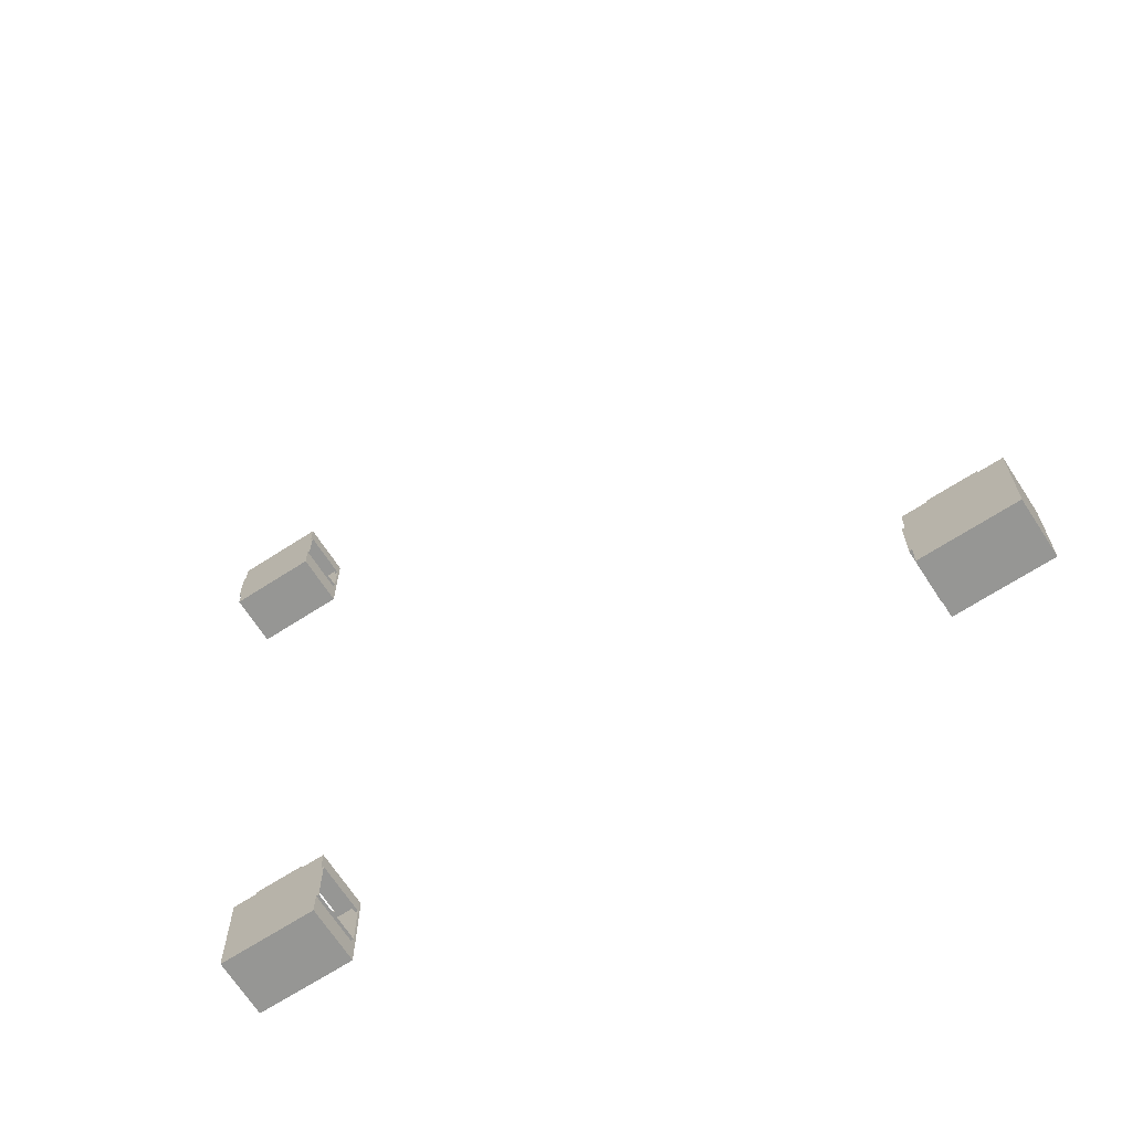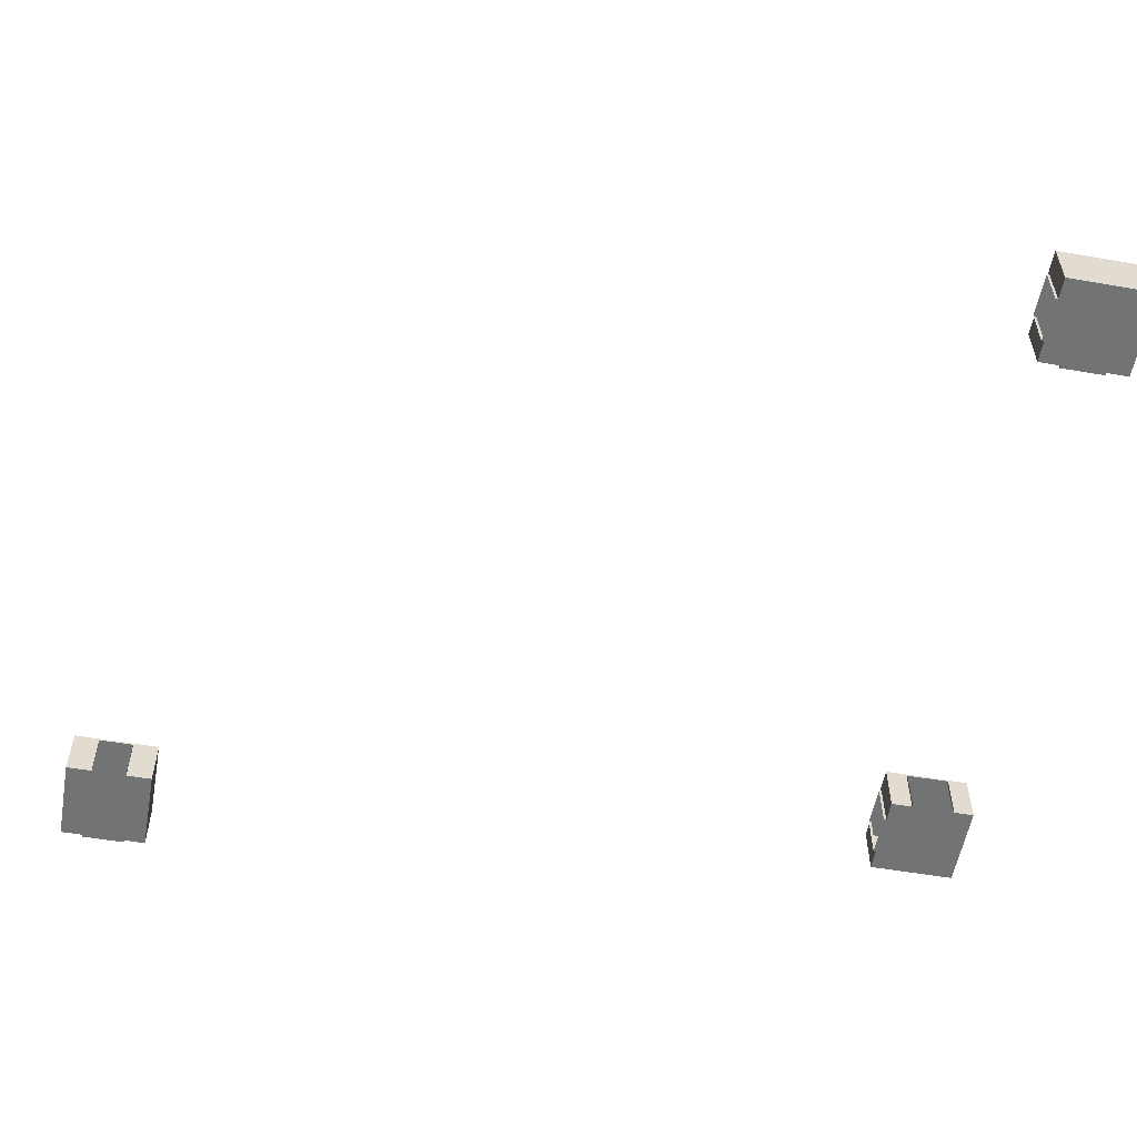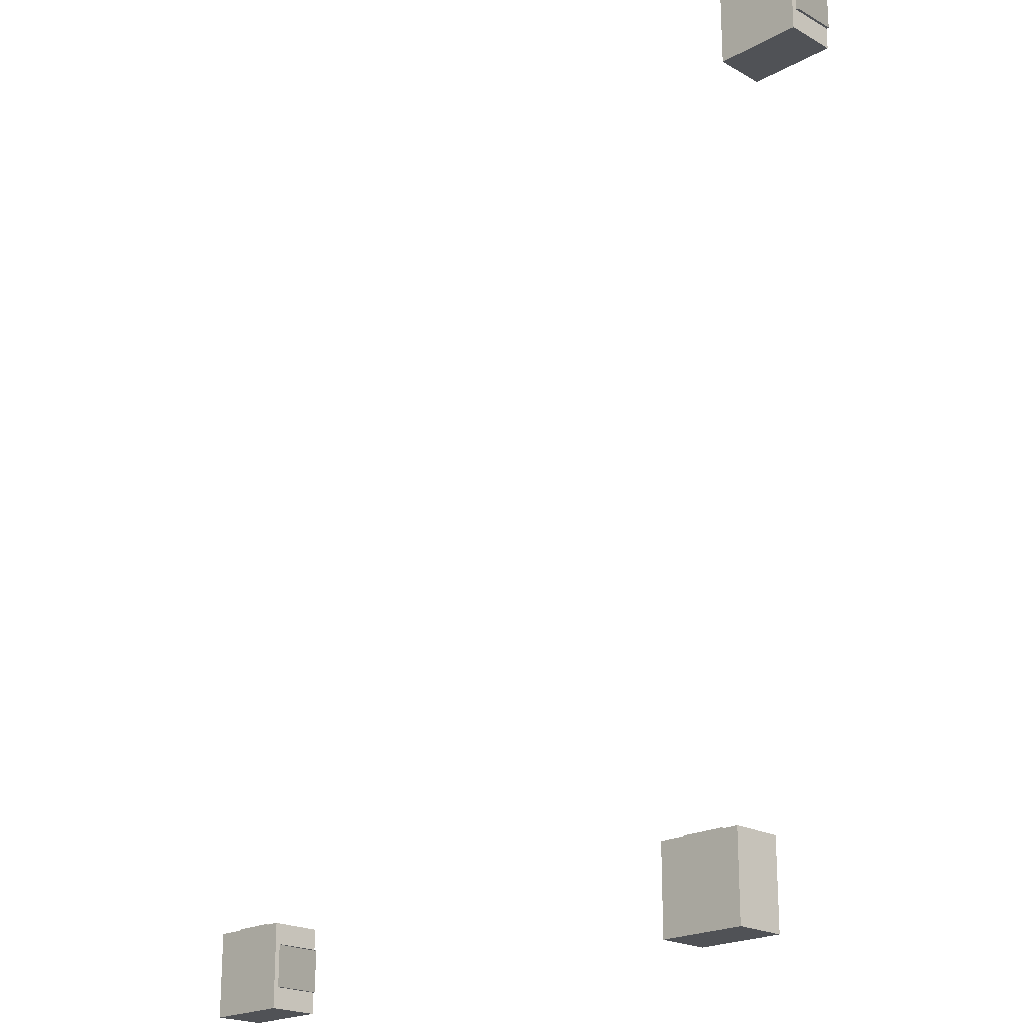
<metadata>
{"format":"obj","ext":"obj","renderer":"f3d","projection":"perspective","resolution":1024,"background":"white","views":[{"elev":-67.7,"azim":-147.1,"up":"+Y"},{"elev":-55.7,"azim":-100.2,"up":"+Z"},{"elev":-20.9,"azim":44.8,"up":"+Y"}]}
</metadata>
<code>
g Object165
v 3.25 -7 2.7
v 3.25 -7.15 0
v 3.25 -7.15 2.7
v 3.25 -7 0
v 5.75 -7.15 2.7
v 3.25 -7 2.7
v 3.25 -7.15 2.7
v 5.75 -7 2.7
v 5.75 -7 0
v 5.75 -7.15 2.7
v 5.75 -7.15 0
v 5.75 -7 2.7
v 7 -12.15 0
v 2 -12.15 3
v 2 -12.15 0
v 7 -12.15 3
v 2 -12.15 3
v 7 -7.15 3
v 2 -7.15 3
v 7 -12.15 3
v 2 -12.15 3
v 2 -7.15 0
v 2 -12.15 0
v 2 -7.15 3
v 7.15 -10.9 0
v 7 -10.9 2.7
v 7 -10.9 0
v 7.15 -10.9 2.7
v 7 -10.9 2.7
v 7.15 -8.4 2.7
v 7 -8.4 2.7
v 7.15 -10.9 2.7
v 7.15 -8.4 2.7
v 7 -8.4 0
v 7 -8.4 2.7
v 7.15 -8.4 0
v 37.3 -10.9 2.7
v 37.15 -8.4 2.7
v 37.15 -10.9 2.7
v 37.3 -8.4 2.7
v 37.15 -10.9 2.7
v 37.3 -10.9 0
v 37.3 -10.9 2.7
v 37.15 -10.9 0
v 37.15 -8.4 2.7
v 37.3 -8.4 0
v 37.15 -8.4 0
v 37.3 -8.4 2.7
v 42.3 -7.15 3
v 37.3 -12.15 3
v 42.3 -12.15 3
v 37.3 -7.15 3
v 42.3 -12.15 3
v 42.3 -7.15 0
v 42.3 -7.15 3
v 42.3 -12.15 0
v 42.3 -12.15 0
v 37.3 -12.15 3
v 37.3 -12.15 0
v 42.3 -12.15 3
v 38.55 -7.15 0
v 38.55 -7 2.7
v 38.55 -7 0
v 38.55 -7.15 2.7
v 38.55 -7 2.7
v 41.05 -7.15 2.7
v 41.05 -7 2.7
v 38.55 -7.15 2.7
v 41.05 -7.15 2.7
v 41.05 -7 0
v 41.05 -7 2.7
v 41.05 -7.15 0
v 3.25 -7.15 0
v 5.75 -7 0
v 5.75 -7.15 0
v 3.25 -7 0
v 2 -12.15 0
v 7 -10.9 0
v 7 -12.15 0
v 2 -7.15 0
v 3.25 -7.15 0
v 5.75 -7.15 0
v 7 -8.4 0
v 7 -7.15 0
v 7.15 -10.9 0
v 7 -8.4 0
v 7.15 -8.4 0
v 7 -10.9 0
v 37.3 -10.9 0
v 37.15 -8.4 0
v 37.3 -8.4 0
v 37.15 -10.9 0
v 42.3 -12.15 0
v 41.05 -7.15 0
v 42.3 -7.15 0
v 37.3 -12.15 0
v 37.3 -10.9 0
v 38.55 -7.15 0
v 37.3 -8.4 0
v 37.3 -7.15 0
v 41.05 -7 0
v 38.55 -7.15 0
v 38.55 -7 0
v 41.05 -7.15 0
v 5.75 -7.15 0
v 7 -7.15 3
v 7 -7.15 0
v 5.75 -7.15 2.7
v 3.25 -7.15 2.7
v 2 -7.15 3
v 3.25 -7.15 0
v 2 -7.15 0
v 7 -10.9 0
v 7 -12.15 3
v 7 -12.15 0
v 7 -10.9 2.7
v 7 -8.4 2.7
v 7 -7.15 3
v 7 -8.4 0
v 7 -7.15 0
v 37.3 -8.4 0
v 37.3 -7.15 3
v 37.3 -7.15 0
v 37.3 -8.4 2.7
v 37.3 -10.9 2.7
v 37.3 -12.15 3
v 37.3 -10.9 0
v 37.3 -12.15 0
v 41.05 -7.15 2.7
v 42.3 -7.15 0
v 41.05 -7.15 0
v 42.3 -7.15 3
v 38.55 -7.15 2.7
v 37.3 -7.15 3
v 37.3 -7.15 0
v 38.55 -7.15 0
v 48.3 37.2 0
v 48.15 37.2 2.7
v 48.15 37.2 0
v 48.3 37.2 2.7
v 48.3 39.7 2.7
v 48.15 39.7 0
v 48.15 39.7 2.7
v 48.3 39.7 0
v 48.15 39.7 2.7
v 48.3 37.2 2.7
v 48.3 39.7 2.7
v 48.15 37.2 2.7
v 43.15 35.95 3
v 48.15 40.95 3
v 43.15 40.95 3
v 48.15 35.95 3
v 43.15 40.95 0
v 48.15 40.95 3
v 48.15 40.95 0
v 43.15 40.95 3
v 43.15 35.95 3
v 48.15 35.95 0
v 48.15 35.95 3
v 43.15 35.95 0
v 43.15 39.45 2.7
v 43 39.45 0
v 43 39.45 2.7
v 43.15 39.45 0
v 43.15 37.45 0
v 43 37.45 2.7
v 43 37.45 0
v 43.15 37.45 2.7
v 43 39.45 2.7
v 43.15 37.45 2.7
v 43.15 39.45 2.7
v 43 37.45 2.7
v 48.15 39.7 0
v 48.3 37.2 0
v 48.15 37.2 0
v 48.3 39.7 0
v 48.15 39.7 0
v 43.15 40.95 0
v 48.15 40.95 0
v 48.15 37.2 0
v 43.15 39.45 0
v 43.15 37.45 0
v 48.15 35.95 0
v 43.15 35.95 0
v 43 39.45 0
v 43.15 37.45 0
v 43 37.45 0
v 43.15 39.45 0
v 48.15 37.2 2.7
v 48.15 35.95 0
v 48.15 37.2 0
v 48.15 35.95 3
v 48.15 39.7 2.7
v 48.15 40.95 3
v 48.15 39.7 0
v 48.15 40.95 0
v 43.15 39.45 0
v 43.15 40.95 3
v 43.15 40.95 0
v 43.15 39.45 2.7
v 43.15 37.45 2.7
v 43.15 35.95 3
v 43.15 35.95 0
v 43.15 37.45 0
g Object165_0
f 3 2 1
f 4 1 2
f 7 6 5
f 8 5 6
f 11 10 9
f 12 9 10
f 15 14 13
f 16 13 14
f 19 18 17
f 20 17 18
f 23 22 21
f 24 21 22
f 27 26 25
f 28 25 26
f 31 30 29
f 32 29 30
f 35 34 33
f 36 33 34
f 39 38 37
f 40 37 38
f 43 42 41
f 44 41 42
f 47 46 45
f 48 45 46
f 51 50 49
f 52 49 50
f 55 54 53
f 56 53 54
f 59 58 57
f 60 57 58
f 63 62 61
f 64 61 62
f 67 66 65
f 68 65 66
f 71 70 69
f 72 69 70
f 75 74 73
f 76 73 74
f 79 78 77
f 78 80 77
f 81 80 78
f 82 81 78
f 83 82 78
f 84 82 83
f 87 86 85
f 88 85 86
f 91 90 89
f 92 89 90
f 95 94 93
f 94 96 93
f 97 96 94
f 98 97 94
f 99 97 98
f 100 99 98
f 103 102 101
f 104 101 102
f 107 106 105
f 105 106 108
f 108 106 109
f 106 110 109
f 110 111 109
f 112 111 110
f 115 114 113
f 113 114 116
f 116 114 117
f 114 118 117
f 118 119 117
f 120 119 118
f 123 122 121
f 121 122 124
f 124 122 125
f 122 126 125
f 126 127 125
f 128 127 126
f 131 130 129
f 130 132 129
f 129 132 133
f 132 134 133
f 134 135 133
f 135 136 133
f 139 138 137
f 140 137 138
f 143 142 141
f 144 141 142
f 147 146 145
f 148 145 146
f 151 150 149
f 152 149 150
f 155 154 153
f 156 153 154
f 159 158 157
f 160 157 158
f 163 162 161
f 164 161 162
f 167 166 165
f 168 165 166
f 171 170 169
f 172 169 170
f 175 174 173
f 176 173 174
f 179 178 177
f 178 180 177
f 181 180 178
f 182 180 181
f 183 180 182
f 184 183 182
f 187 186 185
f 188 185 186
f 191 190 189
f 190 192 189
f 189 192 193
f 192 194 193
f 194 195 193
f 196 195 194
f 199 198 197
f 197 198 200
f 200 198 201
f 198 202 201
f 202 203 201
f 203 204 201

</code>
